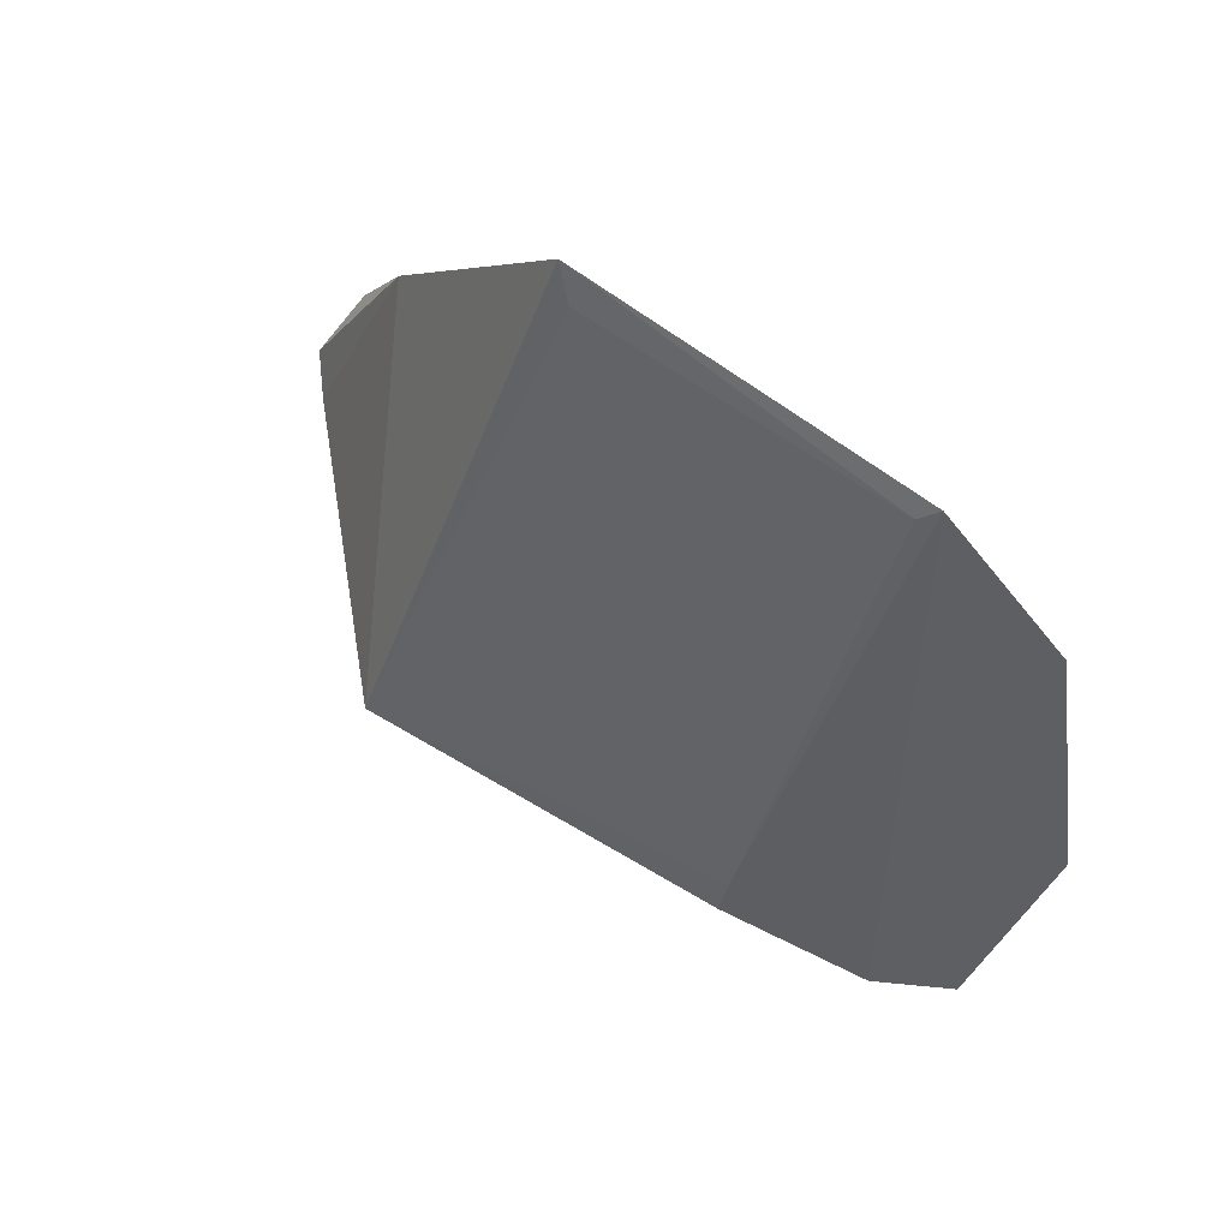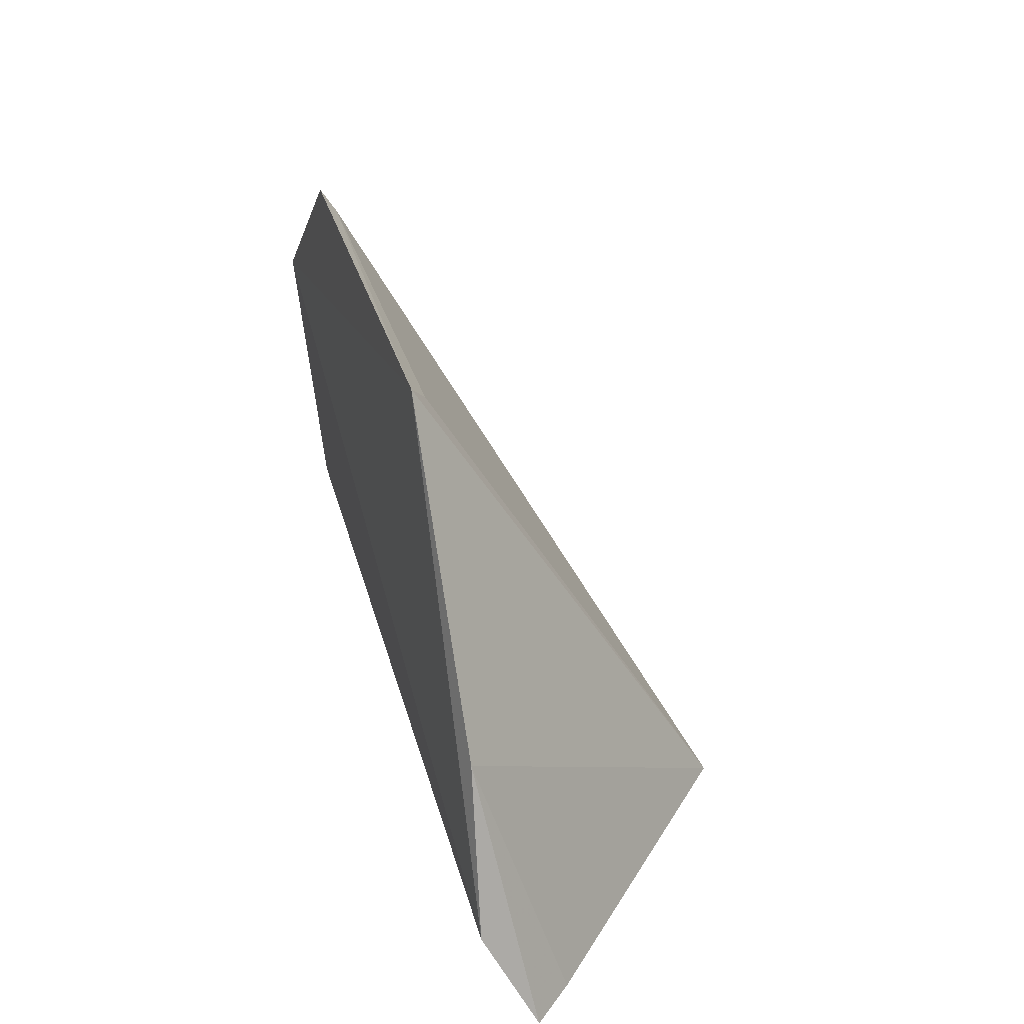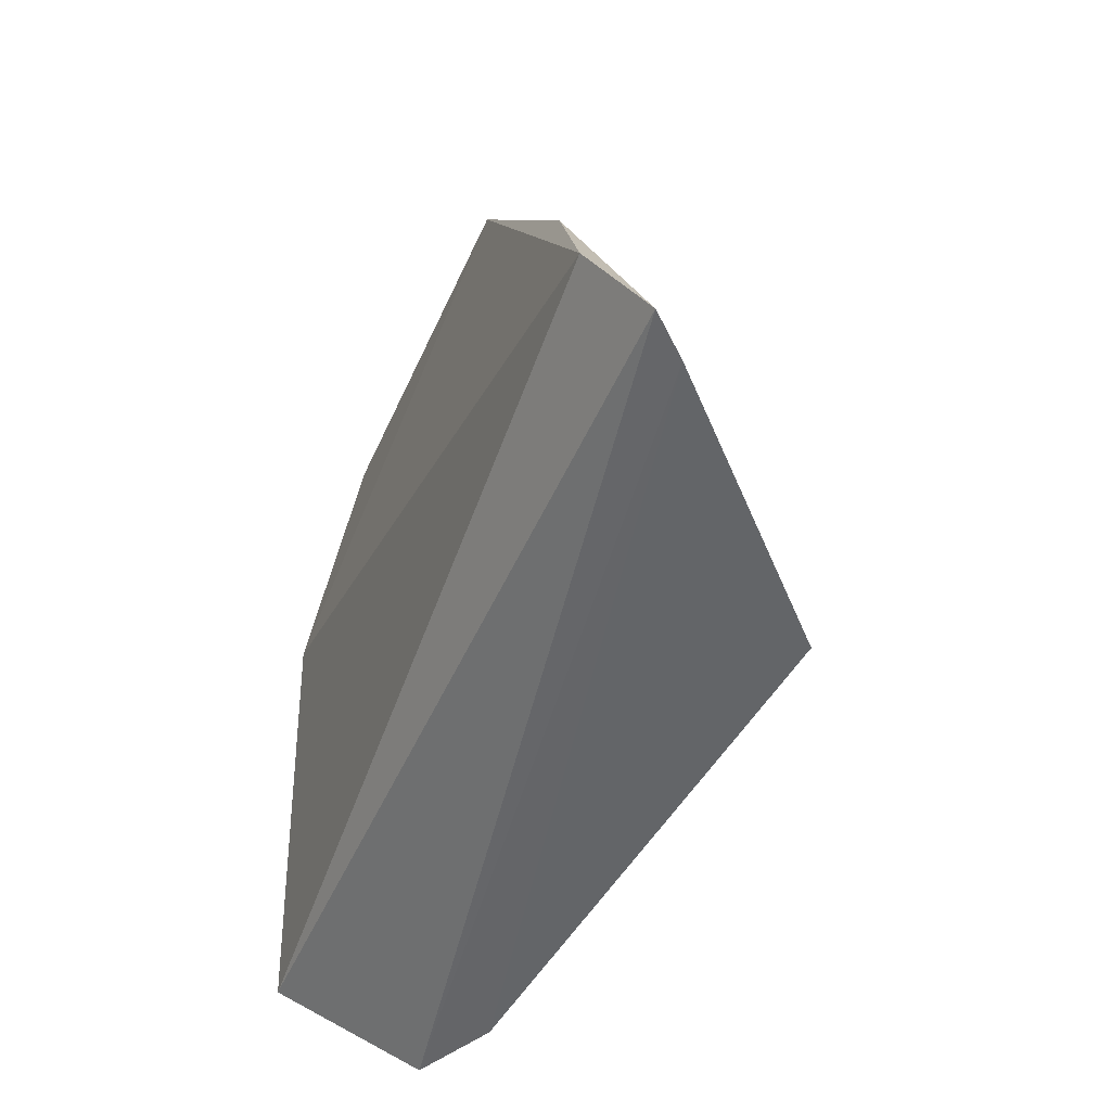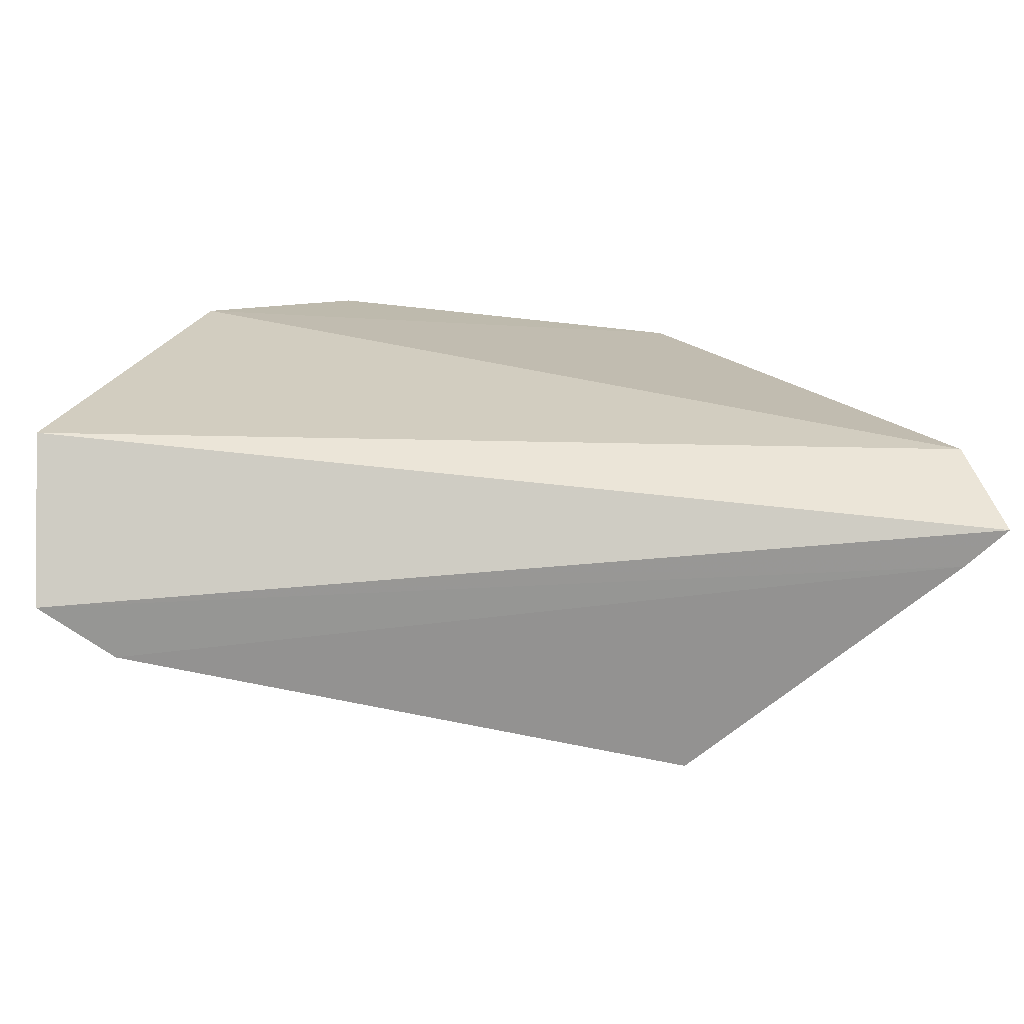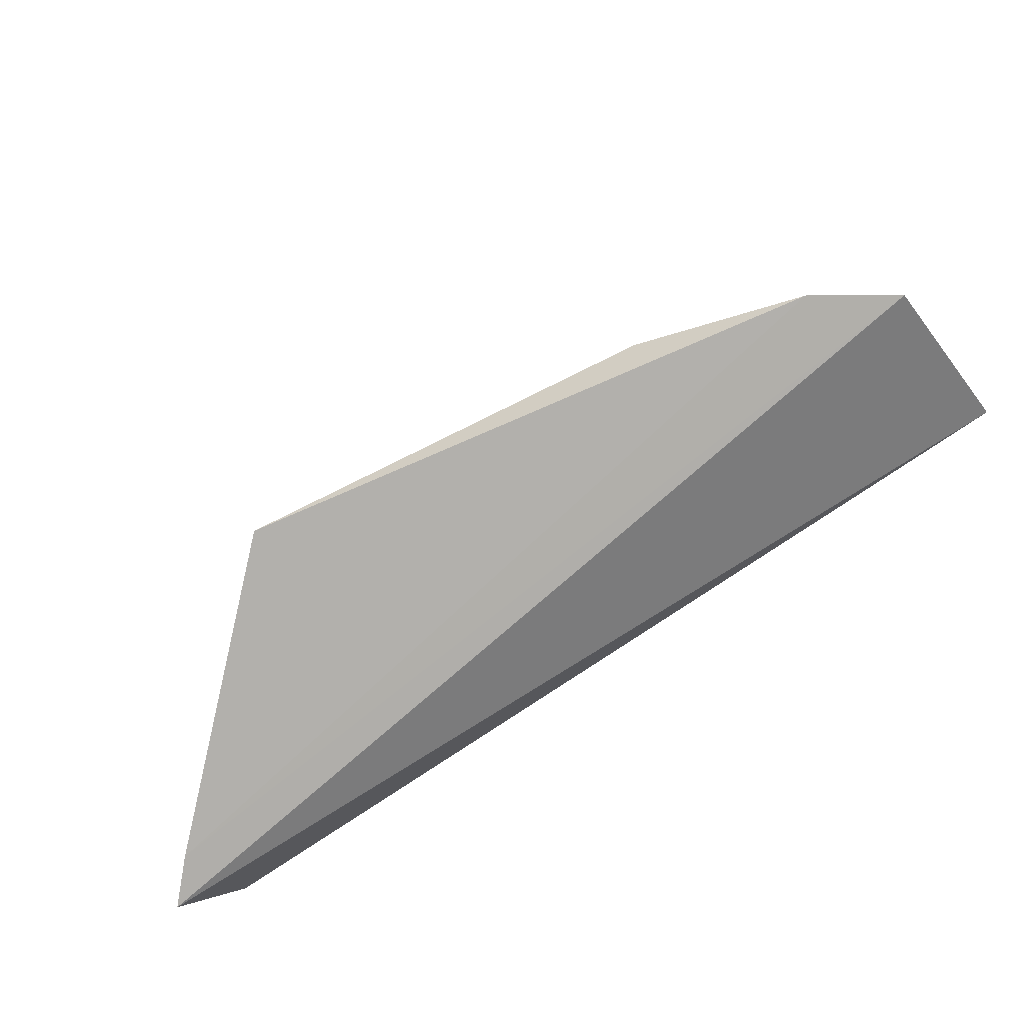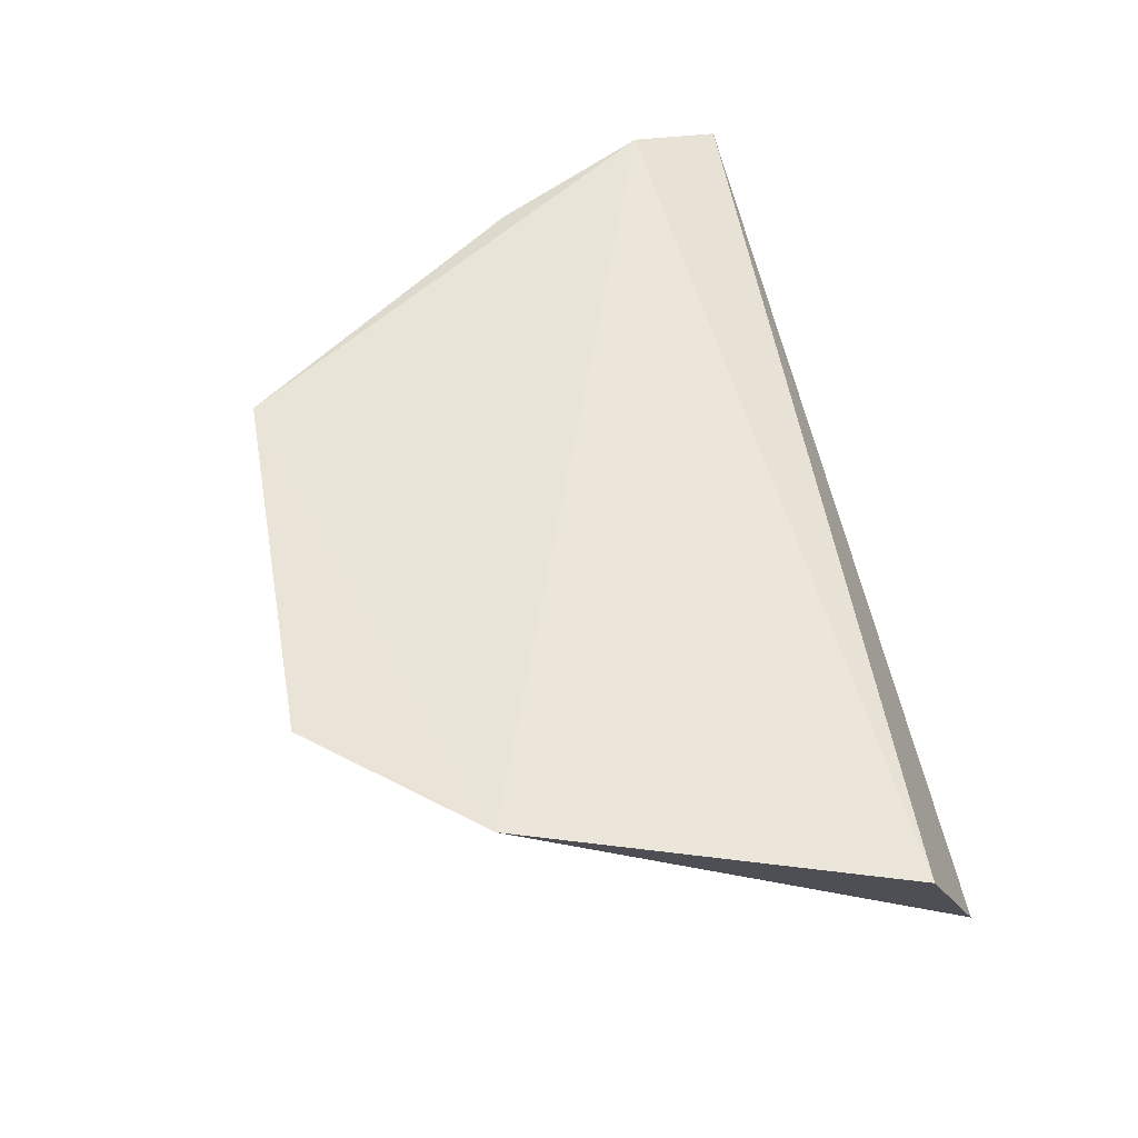
<metadata>
{"format":"obj","ext":"obj","renderer":"f3d","projection":"perspective","resolution":1024,"background":"white","views":[{"elev":73.6,"azim":35.8,"up":"+Z"},{"elev":37.2,"azim":-107.2,"up":"+Z"},{"elev":-49.8,"azim":-113.3,"up":"+Z"},{"elev":-72.0,"azim":174.1,"up":"+Z"},{"elev":-77.3,"azim":31.9,"up":"+Z"},{"elev":57.8,"azim":78.2,"up":"+Y"}]}
</metadata>
<code>
v 0.01512 0.00432 0.1336
v 0.02921 0.002317 0.1031
v -0.02063 0.005291 0.1074
v -0.02257 0.002632 0.1018
v -0.007232 -0.01294 0.1023
v 0.02308 0.004826 0.1244
v 0.0282 -0.006138 0.09943
v -0.005793 0.004401 0.1329
v 0.02397 -0.008697 0.09987
v 0.01423 0.003626 0.1325
v -0.01675 0.004603 0.1163
v -0.02054 0.0003664 0.1018
v -0.004446 0.003338 0.1313
v 0.01506 -0.009746 0.1052
v 0.01515 -0.01072 0.1026
f 3 2 4
f 6 2 3
f 7 4 2
f 7 2 6
f 7 6 1
f 8 6 3
f 8 1 6
f 9 7 1
f 10 1 8
f 11 8 3
f 11 3 4
f 11 5 8
f 12 9 5
f 12 4 7
f 12 7 9
f 12 11 4
f 12 5 11
f 13 10 8
f 13 8 5
f 13 5 10
f 14 9 1
f 14 1 10
f 14 10 5
f 15 14 5
f 15 5 9
f 15 9 14

</code>
